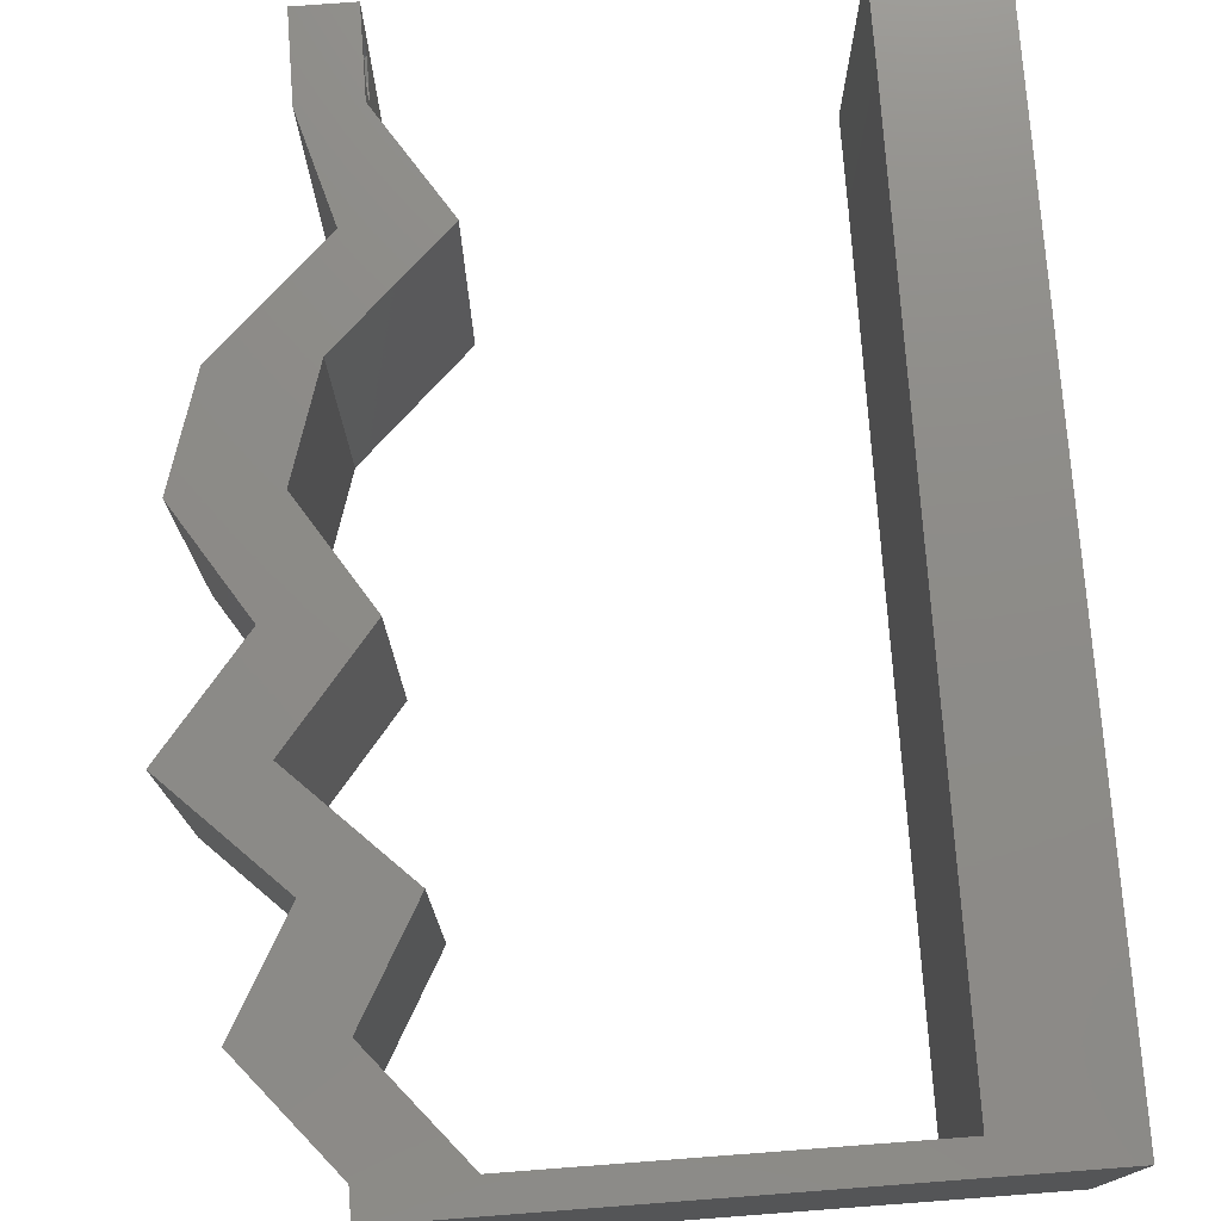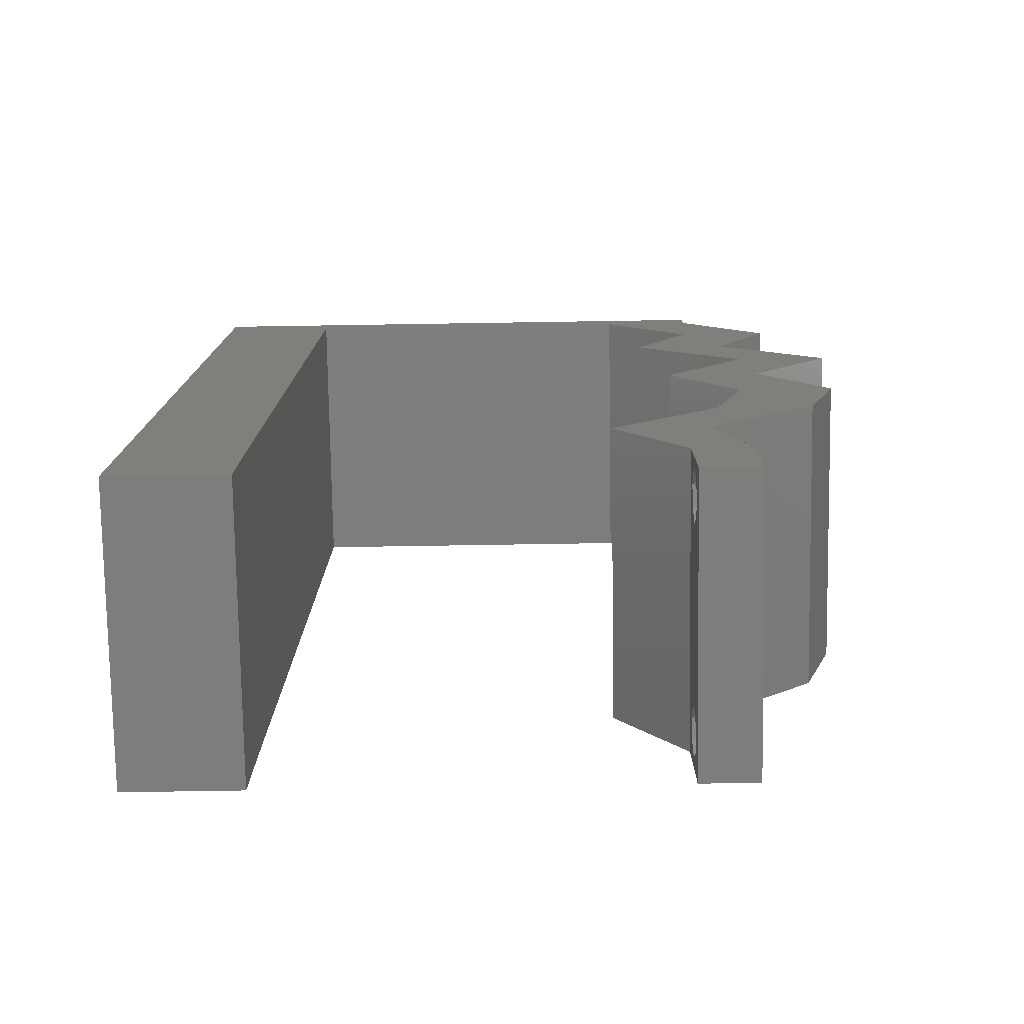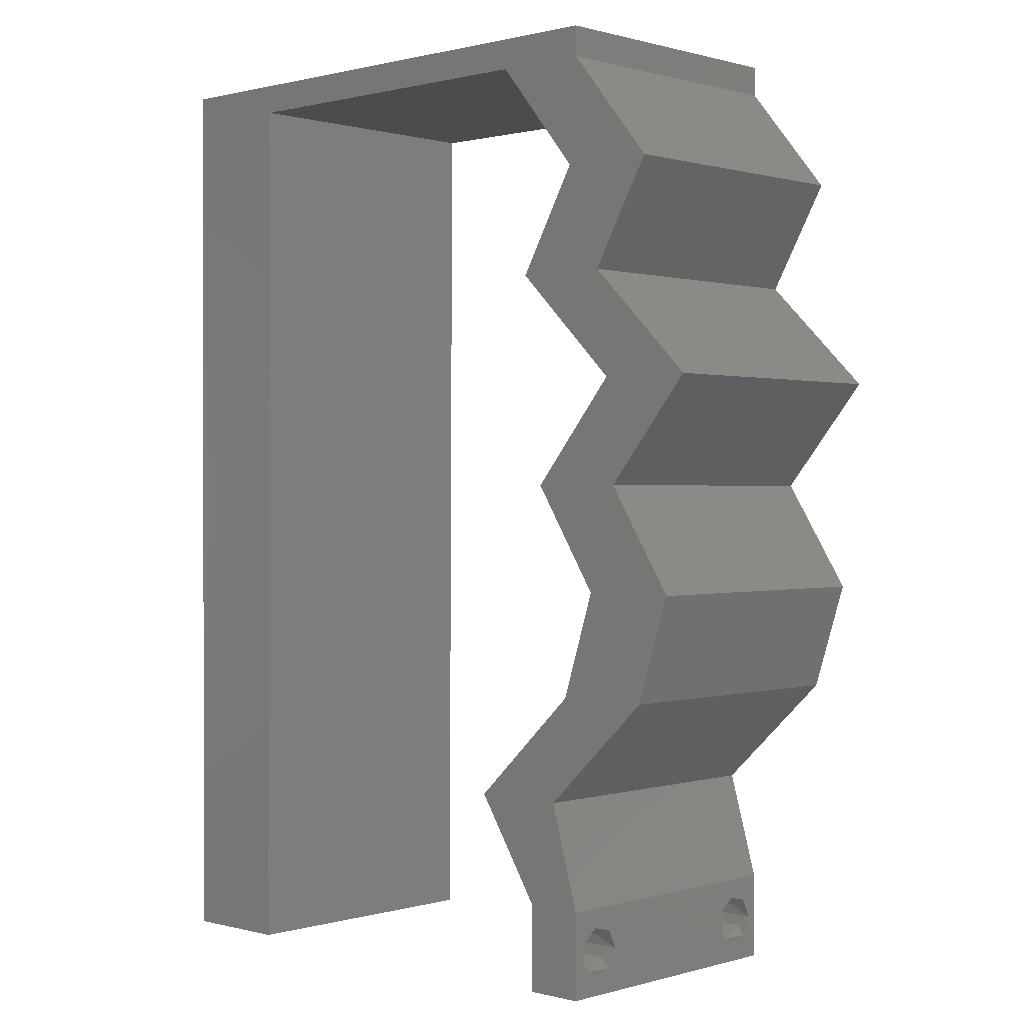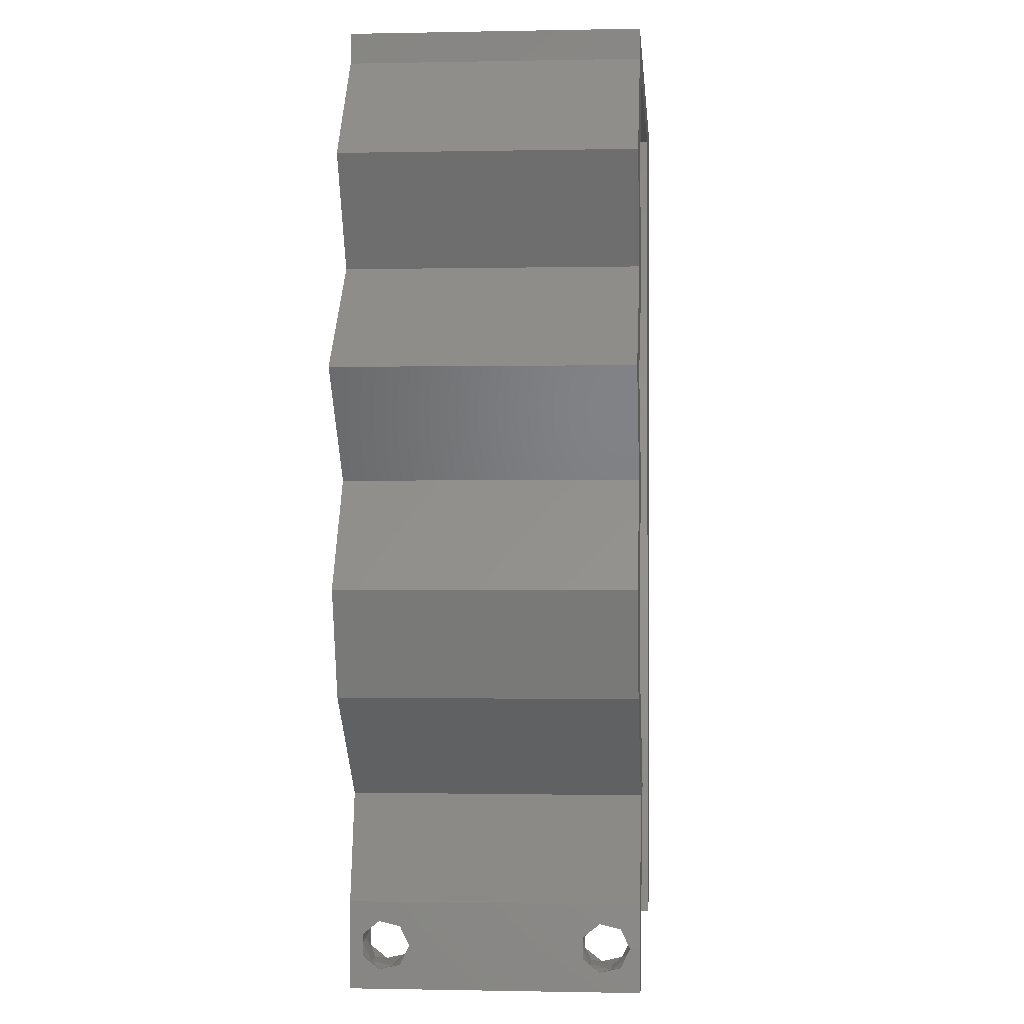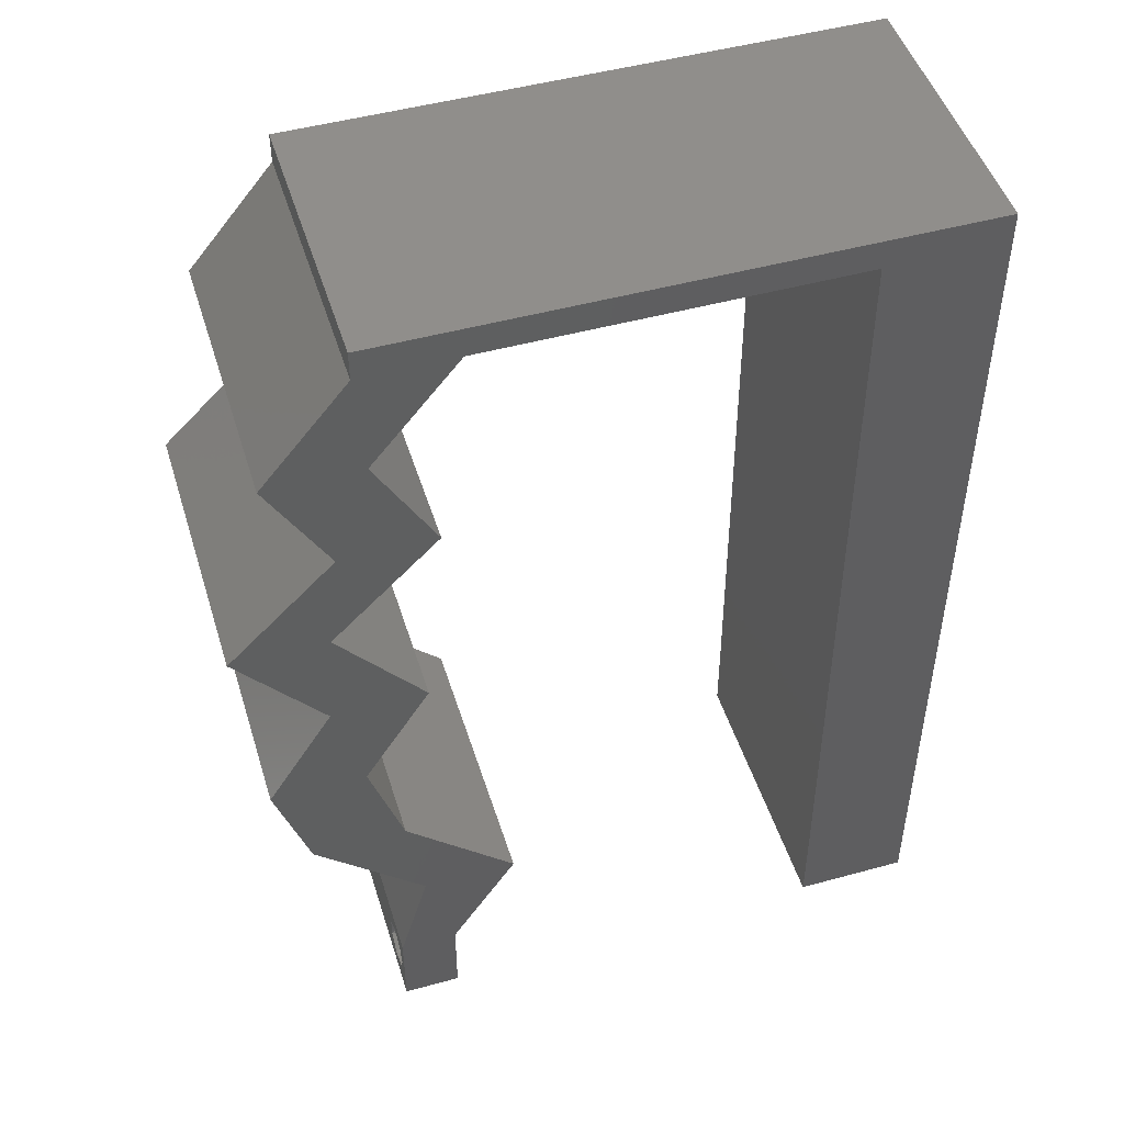
<metadata>
{"format":"stl","ext":"stl","renderer":"f3d","projection":"perspective","resolution":1024,"background":"white","views":[{"elev":75.5,"azim":175.7,"up":"+Z"},{"elev":-77.3,"azim":0.9,"up":"+Y"},{"elev":0.5,"azim":43.3,"up":"+Y"},{"elev":-0.5,"azim":94.5,"up":"+Y"},{"elev":48.3,"azim":162.9,"up":"+Y"}]}
</metadata>
<code>
# stl→obj: 238 verts, 480 faces
v 0.04 0 0.01
v 0.04 -0.006 0.01
v 0.04 -0.003738 0.003932
v 0.04 -0.003 0.0159
v 0.04 -0.004657 0.002778
v 0.04 -0.006 0
v 0.04 -0.004329 0.00134
v 0.04 -0.001671 0.00134
v 0.04 0 0
v 0.04 -0.001343 0.002778
v 0.04 -0.003 0.0007
v 0.04 -0.002262 0.01913
v 0.04 -0.001343 0.01798
v 0.04 0 0.02
v 0.04 -0.004657 0.01798
v 0.04 -0.003738 0.01913
v 0.04 -0.006 0.02
v 0.04 -0.004329 0.01654
v 0.04 -0.001671 0.01654
v 0.04 -0.002262 0.003932
v 0.036 -0.006 0.01
v 0.036 0 0.01
v 0.036 -0.003738 0.003932
v 0.036 -0.003 0.0159
v 0.036 -0.004329 0.00134
v 0.036 -0.006 0
v 0.036 -0.004657 0.002778
v 0.036 -0.001343 0.002778
v 0.036 0 0
v 0.036 -0.001671 0.00134
v 0.036 -0.003 0.0007
v 0.036 0 0.02
v 0.036 -0.001343 0.01798
v 0.036 -0.002262 0.01913
v 0.036 -0.003738 0.01913
v 0.036 -0.004657 0.01798
v 0.036 -0.006 0.02
v 0.036 -0.004329 0.01654
v 0.036 -0.001671 0.01654
v 0.036 -0.002262 0.003932
v 0.008 0 0.02
v 0 0 0.02
v 0.004 -0.003 0.02
v 0 -0.006 0.02
v 0.008 -0.006 0.02
v 0.0479 0.02172 0.02
v 0.0433 0.02897 0.02
v 0.04135 0.02172 0.02
v 0.03675 0.02897 0.02
v 0.004014 0.005897 0.02
v 0.008287 0.05793 0.02
v 0 0.06 0.02
v 0.004411 0.05281 0.02
v 0.04559 0.01448 0.02
v 0.03904 0.01448 0.02
v 0.046 0.05069 0.02
v 0.03944 0.05069 0.02
v 0.0419 0.04345 0.02
v 0.03534 0.04345 0.02
v 0.008057 0.01159 0.02
v 0 0.012 0.02
v 0.008172 0.03476 0.02
v 0 0.036 0.02
v 0.004225 0.02934 0.02
v 0.004043 0.01769 0.02
v 0.038 -0.003 0.02
v 0 0.048 0.02
v 0.008229 0.04635 0.02
v 0.008115 0.02317 0.02
v 0 0.024 0.02
v 0.01 0.06 0.02
v 0.03 0.06 0.02
v 0.03344 0.05793 0.02
v 0.04 0.06 0.02
v 0.02506 0.05793 0.02
v 0.02 0.06 0.02
v 0.01667 0.05793 0.02
v 0.04 0.05793 0.02
v 0.04929 0.03621 0.02
v 0.04273 0.03621 0.02
v 0.03793 0.007241 0.02
v 0.03138 0.007241 0.02
v 0 -0.006 0.01
v 0 -0.003 0.015
v 0 0 0.01
v 0 -0.006 0
v 0 -0.003 0.005
v 0 0 0
v 0.004 -0.006 0.015
v 0.008 -0.006 0.01
v 0.004 -0.006 0.005
v 0.008 -0.006 0
v 0 0.06 0
v 0 0.051 0.0086
v 0 0.06 0.01
v 0 0.009 0.0114
v 0 0.048 0
v 0 0.0415 0.009767
v 0 0.03 0.01
v 0 0.036 0
v 0 0.024 0
v 0 0.0185 0.01023
v 0 0.012 0
v 0 0.005337 0.005128
v 0 0.05466 0.01487
v 0.008 0 0
v 0.004 -0.003 0
v 0.03675 0.02897 0
v 0.0433 0.02897 0
v 0.04135 0.02172 0
v 0.0479 0.02172 0
v 0.004014 0.005897 0
v 0.008287 0.05793 0
v 0.004411 0.05281 0
v 0.04559 0.01448 0
v 0.03904 0.01448 0
v 0.03944 0.05069 0
v 0.0419 0.04345 0
v 0.03534 0.04345 0
v 0.046 0.05069 0
v 0.008057 0.01159 0
v 0.008172 0.03476 0
v 0.004225 0.02934 0
v 0.004043 0.01769 0
v 0.038 -0.003 0
v 0.008229 0.04635 0
v 0.008115 0.02317 0
v 0.03 0.06 0
v 0.04 0.06 0
v 0.03344 0.05793 0
v 0.04273 0.03621 0
v 0.02506 0.05793 0
v 0.01667 0.05793 0
v 0.01 0.06 0
v 0.02 0.06 0
v 0.04 0.05793 0
v 0.04929 0.03621 0
v 0.03793 0.007241 0
v 0.03138 0.007241 0
v 0.008 0 0.01
v 0.008 -0.003 0.015
v 0.008 -0.003 0.005
v 0.015 0.06 0.01134
v 0.025 0.06 0.008977
v 0.006575 0.06 0.007337
v 0.03344 0.06 0.01273
v 0.04 0.06 0.01
v 0.03407 0.06 0.005945
v 0.005798 0.06 0.01422
v 0.04 0.05793 0.01
v 0.043 0.05431 0.015
v 0.046 0.05069 0.01
v 0.043 0.05431 0.005
v 0.04395 0.04707 0.015
v 0.0419 0.04345 0.01
v 0.04395 0.04707 0.005
v 0.04559 0.03983 0.005
v 0.04559 0.03983 0.015
v 0.04929 0.03621 0.01
v 0.0463 0.03259 0.015
v 0.0433 0.02897 0.01
v 0.0463 0.03259 0.005
v 0.0456 0.02535 0.015
v 0.0479 0.02172 0.01
v 0.0456 0.02535 0.005
v 0.04675 0.0181 0.015
v 0.04559 0.01448 0.01
v 0.04675 0.0181 0.005
v 0.04176 0.01086 0.005494
v 0.04176 0.01086 0.01448
v 0.03793 0.007241 0.01
v 0.03897 0.003621 0.015
v 0.03897 0.003621 0.005
v 0.03369 0.003621 0.015
v 0.03138 0.007241 0.01
v 0.03369 0.003621 0.005
v 0.03521 0.01086 0.005494
v 0.03521 0.01086 0.01448
v 0.03904 0.01448 0.01
v 0.04019 0.0181 0.015
v 0.04135 0.02172 0.01
v 0.04019 0.0181 0.005
v 0.03905 0.02535 0.015
v 0.03675 0.02897 0.01
v 0.03905 0.02535 0.005
v 0.03974 0.03259 0.015
v 0.04273 0.03621 0.01
v 0.03974 0.03259 0.005
v 0.03904 0.03983 0.005
v 0.03904 0.03983 0.015
v 0.03534 0.04345 0.01
v 0.03739 0.04707 0.015
v 0.03944 0.05069 0.01
v 0.03739 0.04707 0.005
v 0.03644 0.05431 0.015
v 0.03344 0.05793 0.01
v 0.03644 0.05431 0.005
v 0.02087 0.05793 0.007519
v 0.01408 0.05793 0.00634
v 0.008287 0.05793 0.01
v 0.02765 0.05793 0.00634
v 0.02689 0.05793 0.01311
v 0.01484 0.05793 0.01311
v 0.02087 0.05793 0.01479
v 0.008043 0.00869 0.01164
v 0.008244 0.04924 0.01164
v 0.008088 0.01786 0.01027
v 0.008143 0.02897 0.01
v 0.008198 0.04007 0.01027
v 0.00826 0.05249 0.005
v 0.0385 -0.002262 0.01607
v 0.03873 -0.003738 0.01607
v 0.03726 -0.003758 0.01608
v 0.03712 -0.002262 0.01607
v 0.03727 -0.003 0.0193
v 0.03873 -0.001671 0.01866
v 0.03875 -0.003 0.0193
v 0.03727 -0.001343 0.01722
v 0.03875 -0.001343 0.01722
v 0.03873 -0.004329 0.01866
v 0.03727 -0.004657 0.01722
v 0.03875 -0.004657 0.01722
v 0.03725 -0.001671 0.01866
v 0.03725 -0.004329 0.01866
v 0.038 -0.003744 0.0008712
v 0.03727 -0.002262 0.0008684
v 0.03871 -0.002229 0.0008847
v 0.03914 -0.003734 0.0008667
v 0.03873 -0.003 0.0041
v 0.03727 -0.001671 0.00346
v 0.03875 -0.001671 0.00346
v 0.03727 -0.004329 0.00346
v 0.03875 -0.004329 0.00346
v 0.03725 -0.003 0.0041
v 0.03873 -0.001343 0.002022
v 0.03725 -0.001343 0.002022
v 0.03739 -0.004655 0.002013
v 0.03882 -0.004657 0.002022
f 1 2 3
f 1 4 2
f 5 6 7
f 8 9 10
f 11 9 8
f 7 6 11
f 12 13 14
f 15 16 17
f 16 14 17
f 12 14 16
f 17 18 15
f 6 9 11
f 5 2 6
f 14 19 1
f 13 19 14
f 17 2 18
f 9 1 10
f 1 19 4
f 2 4 18
f 20 1 3
f 10 1 20
f 3 2 5
f 21 22 23
f 21 24 22
f 25 26 27
f 28 29 30
f 29 31 30
f 25 31 26
f 32 33 34
f 35 36 37
f 37 32 35
f 37 36 38
f 35 32 34
f 32 39 33
f 29 26 31
f 28 22 29
f 37 38 21
f 22 39 32
f 26 21 27
f 38 24 21
f 24 39 22
f 27 21 23
f 23 22 40
f 40 22 28
f 41 42 43
f 44 45 43
f 46 47 48
f 48 47 49
f 42 41 50
f 51 52 53
f 54 46 48
f 55 54 48
f 56 57 58
f 58 57 59
f 60 61 50
f 62 63 64
f 61 60 65
f 37 17 66
f 67 68 53
f 14 32 66
f 69 70 65
f 42 44 43
f 45 41 43
f 70 69 64
f 61 42 50
f 51 71 52
f 52 67 53
f 72 73 74
f 17 14 66
f 32 37 66
f 73 72 75
f 68 51 53
f 41 60 50
f 70 61 65
f 63 70 64
f 76 71 77
f 72 76 75
f 75 76 77
f 69 62 64
f 60 69 65
f 73 78 74
f 78 57 56
f 73 57 78
f 79 58 80
f 80 58 59
f 47 79 80
f 49 47 80
f 81 54 55
f 14 81 32
f 32 81 82
f 82 81 55
f 71 51 77
f 67 63 68
f 68 63 62
f 83 84 85
f 42 84 44
f 86 87 88
f 85 87 83
f 44 84 83
f 85 84 42
f 83 87 86
f 88 87 85
f 45 89 90
f 83 89 44
f 86 91 83
f 90 91 92
f 44 89 45
f 90 89 83
f 92 91 86
f 83 91 90
f 93 94 95
f 42 96 85
f 97 94 93
f 61 96 42
f 98 99 63
f 100 99 98
f 100 98 97
f 63 99 70
f 101 99 100
f 70 102 61
f 70 99 102
f 67 98 63
f 103 102 101
f 102 99 101
f 88 104 103
f 52 105 67
f 67 94 98
f 103 96 102
f 67 105 94
f 103 104 96
f 102 96 61
f 98 94 97
f 95 105 52
f 85 104 88
f 96 104 85
f 94 105 95
f 106 107 88
f 86 107 92
f 108 109 110
f 109 111 110
f 88 112 106
f 113 114 93
f 111 115 110
f 115 116 110
f 117 118 119
f 120 118 117
f 121 112 103
f 122 123 100
f 103 124 121
f 26 125 6
f 97 114 126
f 9 125 29
f 127 124 101
f 88 107 86
f 92 107 106
f 101 123 127
f 103 112 88
f 93 114 97
f 128 129 130
f 119 118 131
f 6 125 9
f 29 125 26
f 132 128 130
f 126 114 113
f 106 112 121
f 101 124 103
f 100 123 101
f 133 134 135
f 132 135 128
f 133 135 132
f 127 123 122
f 121 124 127
f 93 134 113
f 130 129 136
f 117 136 120
f 130 136 117
f 118 137 131
f 137 109 131
f 131 109 108
f 138 116 115
f 9 29 138
f 29 139 138
f 139 116 138
f 113 134 133
f 126 100 97
f 122 100 126
f 140 141 90
f 45 141 41
f 106 142 92
f 90 142 140
f 41 141 140
f 90 141 45
f 92 142 90
f 140 142 106
f 134 143 135
f 72 144 76
f 143 144 135
f 76 144 143
f 134 145 143
f 72 146 144
f 135 144 128
f 76 143 71
f 93 145 134
f 95 145 93
f 74 146 72
f 147 146 74
f 144 148 128
f 143 149 71
f 146 148 144
f 145 149 143
f 128 148 129
f 129 148 147
f 52 149 95
f 71 149 52
f 95 149 145
f 147 148 146
f 147 74 78
f 150 147 78
f 136 129 147
f 136 147 150
f 78 151 150
f 152 151 56
f 120 153 152
f 150 153 136
f 150 151 152
f 136 153 120
f 56 151 78
f 152 153 150
f 56 154 152
f 155 154 58
f 118 156 155
f 152 156 120
f 58 154 56
f 152 154 155
f 120 156 118
f 155 156 152
f 118 157 137
f 79 158 58
f 58 158 155
f 159 158 79
f 158 157 155
f 159 157 158
f 155 157 118
f 137 157 159
f 79 160 159
f 161 160 47
f 159 162 137
f 109 162 161
f 159 160 161
f 137 162 109
f 47 160 79
f 161 162 159
f 47 163 161
f 164 163 46
f 161 165 109
f 111 165 164
f 46 163 47
f 161 163 164
f 109 165 111
f 164 165 161
f 46 166 164
f 167 166 54
f 115 168 167
f 164 168 111
f 54 166 46
f 164 166 167
f 111 168 115
f 167 168 164
f 115 169 138
f 81 170 54
f 54 170 167
f 171 170 81
f 171 169 170
f 170 169 167
f 167 169 115
f 138 169 171
f 81 172 171
f 1 172 14
f 171 173 138
f 9 173 1
f 14 172 81
f 171 172 1
f 138 173 9
f 1 173 171
f 2 17 37
f 21 2 37
f 26 6 2
f 26 2 21
f 32 174 22
f 175 174 82
f 139 176 175
f 22 176 29
f 82 174 32
f 22 174 175
f 29 176 139
f 175 176 22
f 139 177 116
f 55 178 82
f 82 178 175
f 179 178 55
f 178 177 175
f 179 177 178
f 175 177 139
f 116 177 179
f 55 180 179
f 181 180 48
f 110 182 181
f 179 182 116
f 48 180 55
f 179 180 181
f 181 182 179
f 116 182 110
f 48 183 181
f 184 183 49
f 108 185 184
f 181 185 110
f 49 183 48
f 181 183 184
f 110 185 108
f 184 185 181
f 49 186 184
f 187 186 80
f 184 188 108
f 131 188 187
f 80 186 49
f 187 188 184
f 184 186 187
f 108 188 131
f 131 189 119
f 59 190 80
f 80 190 187
f 191 190 59
f 190 189 187
f 191 189 190
f 187 189 131
f 119 189 191
f 59 192 191
f 193 192 57
f 117 194 193
f 191 194 119
f 57 192 59
f 191 192 193
f 119 194 117
f 193 194 191
f 57 195 193
f 196 195 73
f 193 197 117
f 130 197 196
f 73 195 57
f 196 197 193
f 193 195 196
f 117 197 130
f 132 198 133
f 113 199 200
f 196 201 130
f 73 202 196
f 200 203 51
f 198 202 204
f 204 203 198
f 133 199 113
f 130 201 132
f 51 203 77
f 75 202 73
f 198 203 199
f 201 202 198
f 77 204 75
f 198 199 133
f 132 201 198
f 77 203 204
f 204 202 75
f 199 203 200
f 196 202 201
f 121 205 106
f 51 206 200
f 140 205 41
f 68 206 51
f 41 205 60
f 60 207 69
f 127 207 121
f 207 208 69
f 127 208 207
f 62 208 209
f 209 208 122
f 62 209 68
f 69 208 62
f 122 208 127
f 126 209 122
f 207 205 121
f 126 206 209
f 126 210 206
f 113 210 126
f 60 205 207
f 209 206 68
f 200 210 113
f 206 210 200
f 106 205 140
f 24 4 211
f 4 24 212
f 212 24 213
f 24 211 214
f 215 216 217
f 216 218 219
f 220 215 217
f 221 220 222
f 216 215 223
f 215 220 224
f 220 221 224
f 218 216 223
f 212 221 222
f 221 212 213
f 218 211 219
f 211 218 214
f 16 15 220
f 13 12 216
f 33 39 218
f 38 36 221
f 35 34 215
f 13 216 219
f 16 220 217
f 220 15 222
f 216 12 217
f 33 218 223
f 221 36 224
f 35 215 224
f 215 34 223
f 19 13 219
f 12 16 217
f 15 18 222
f 34 33 223
f 36 35 224
f 211 19 219
f 18 4 212
f 18 212 222
f 38 221 213
f 218 39 214
f 4 19 211
f 39 24 214
f 24 38 213
f 11 31 225
f 31 11 226
f 226 11 227
f 11 225 228
f 229 230 231
f 232 229 233
f 230 229 234
f 229 232 234
f 230 235 231
f 235 230 236
f 225 25 237
f 232 233 237
f 237 233 238
f 31 25 225
f 235 236 227
f 236 226 227
f 25 27 237
f 27 232 237
f 20 3 229
f 40 28 230
f 27 23 232
f 20 229 231
f 229 3 233
f 40 230 234
f 232 23 234
f 10 20 231
f 3 5 233
f 23 40 234
f 230 28 236
f 28 30 236
f 8 10 235
f 235 10 231
f 225 237 238
f 233 5 238
f 30 31 226
f 5 7 238
f 30 226 236
f 8 235 227
f 225 238 228
f 238 7 228
f 11 8 227
f 7 11 228

</code>
